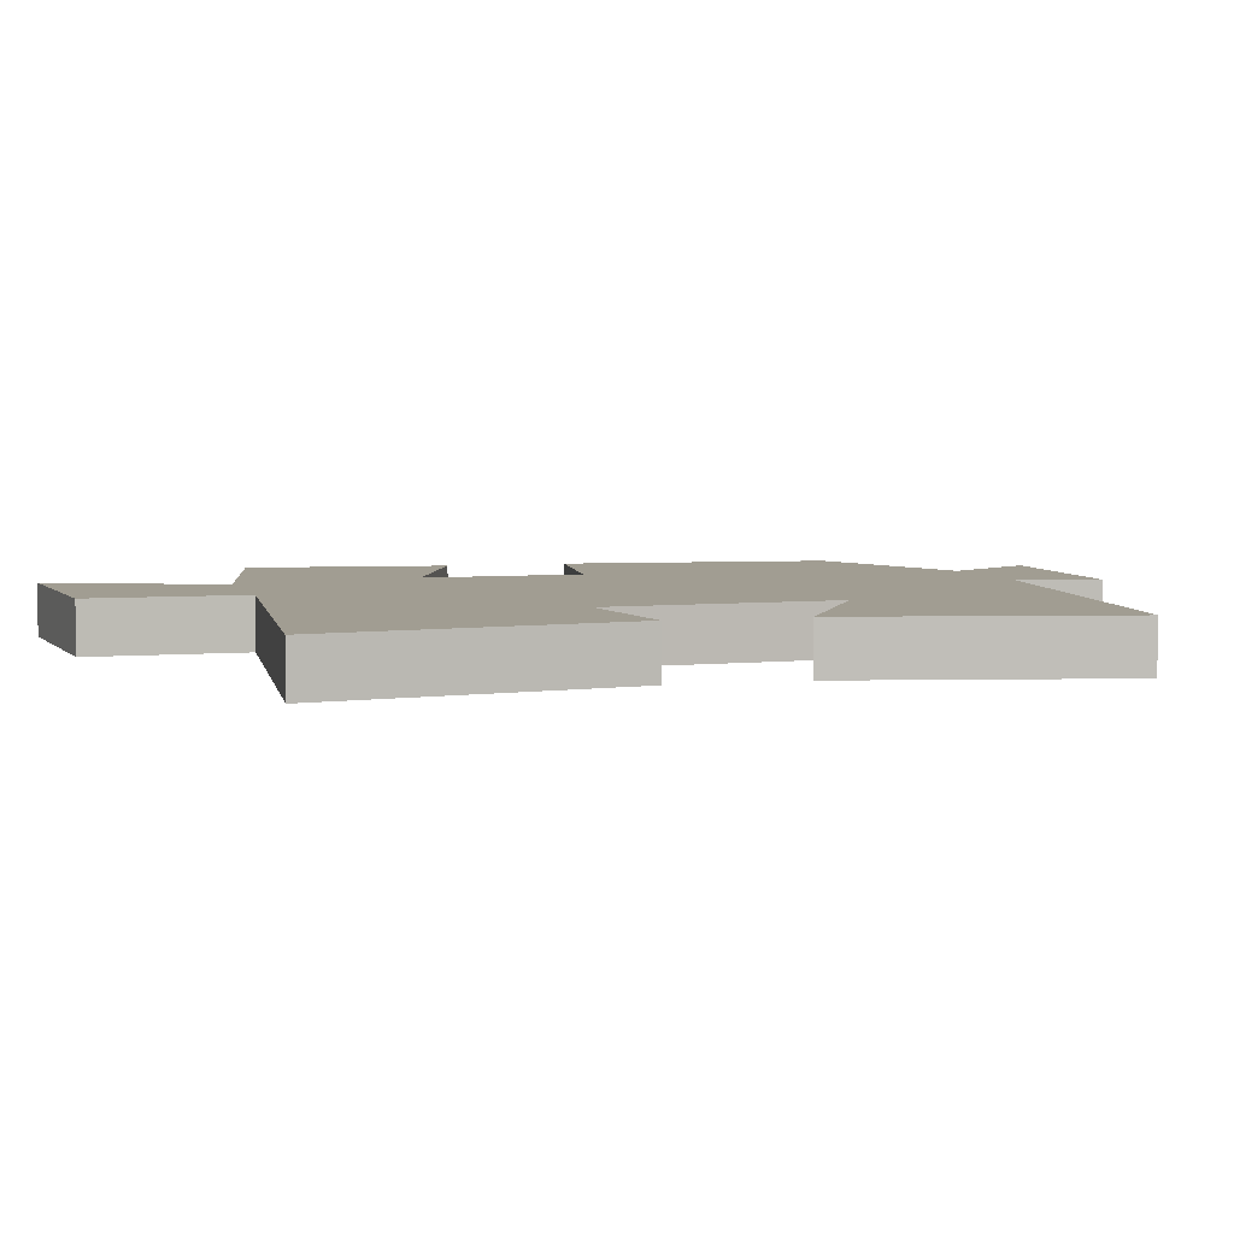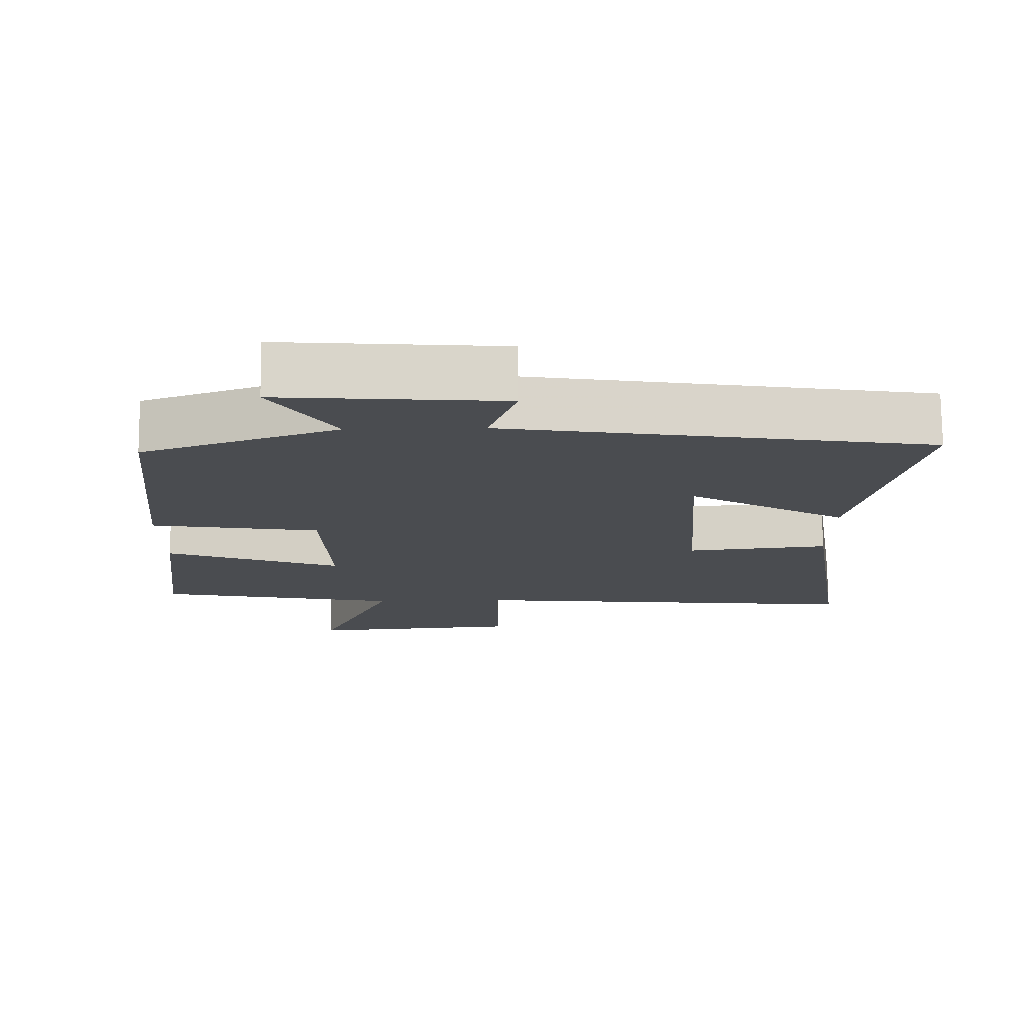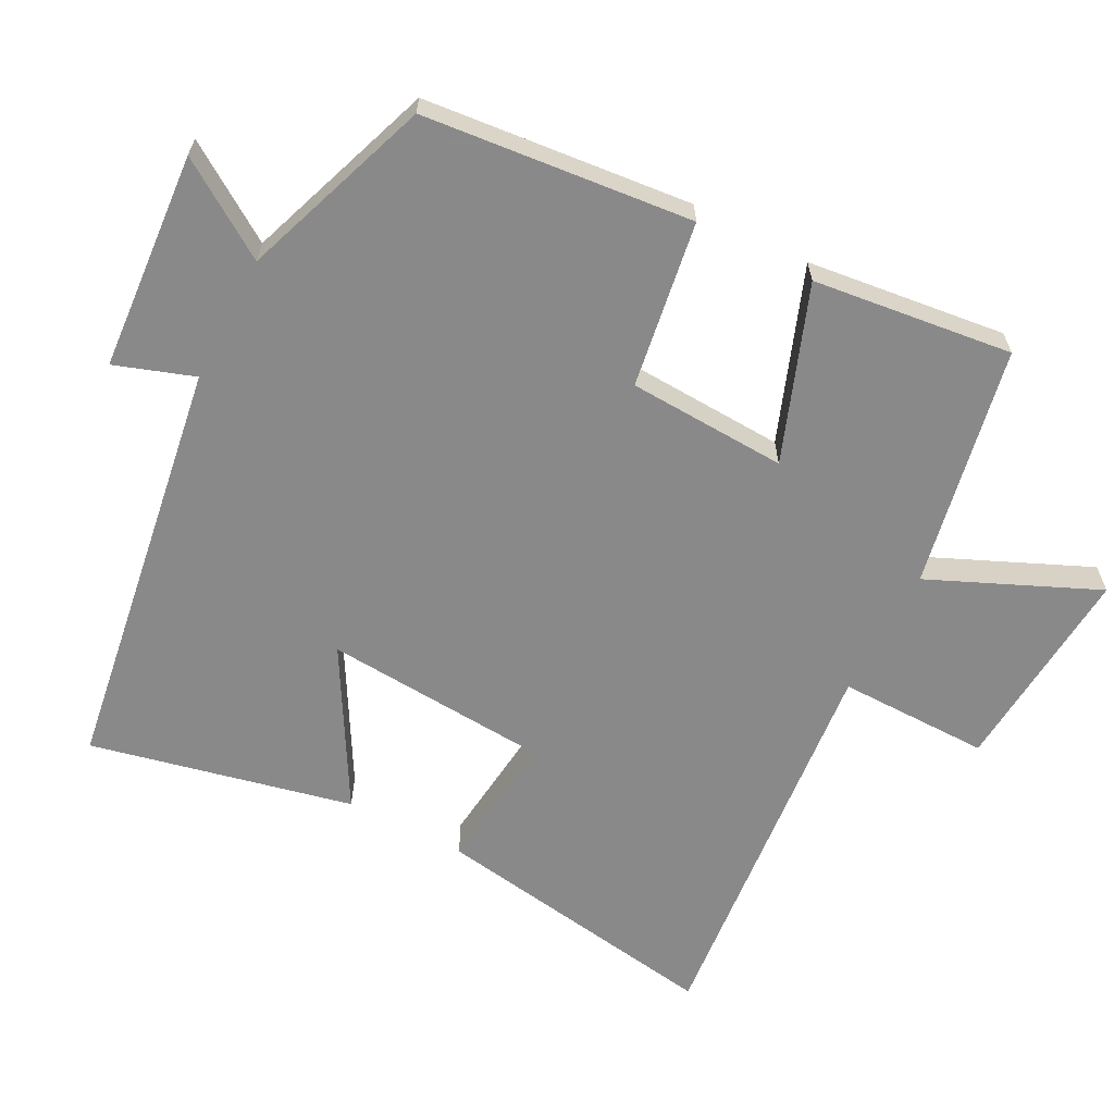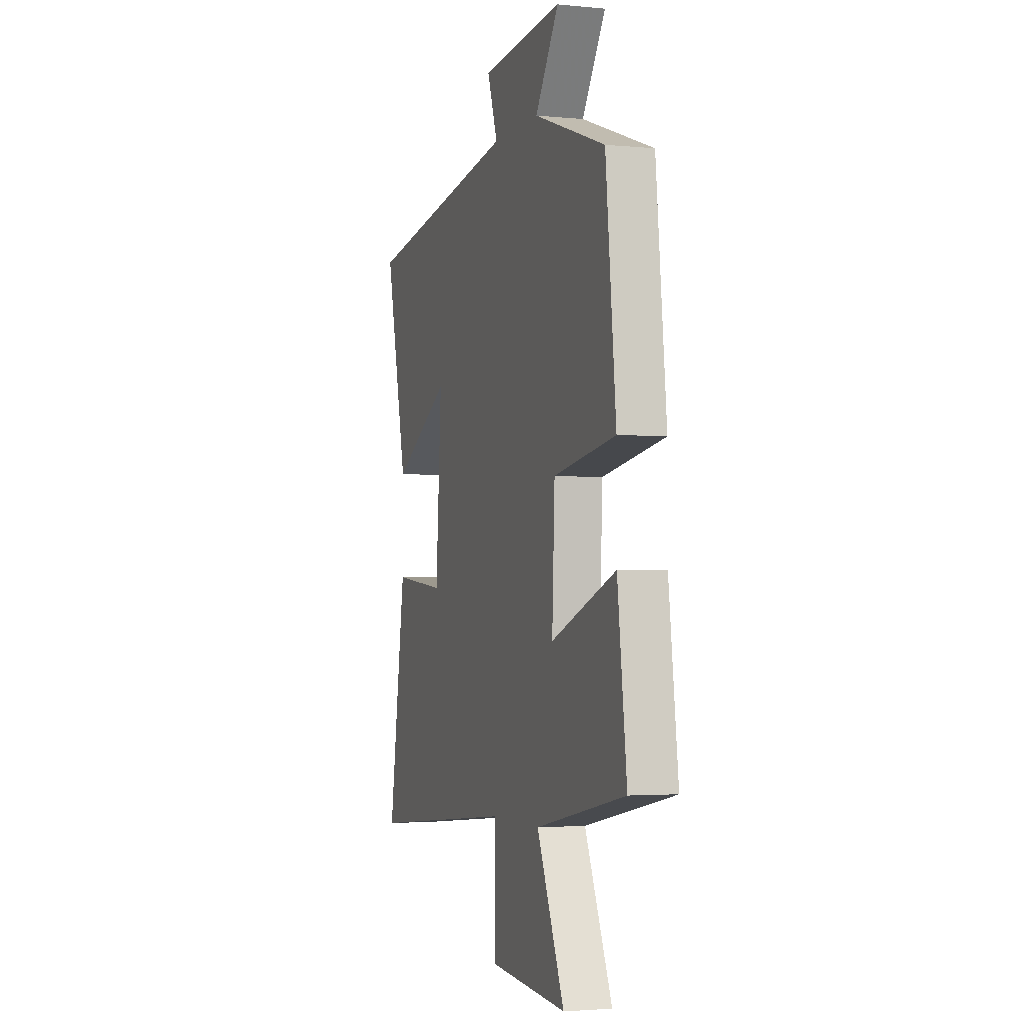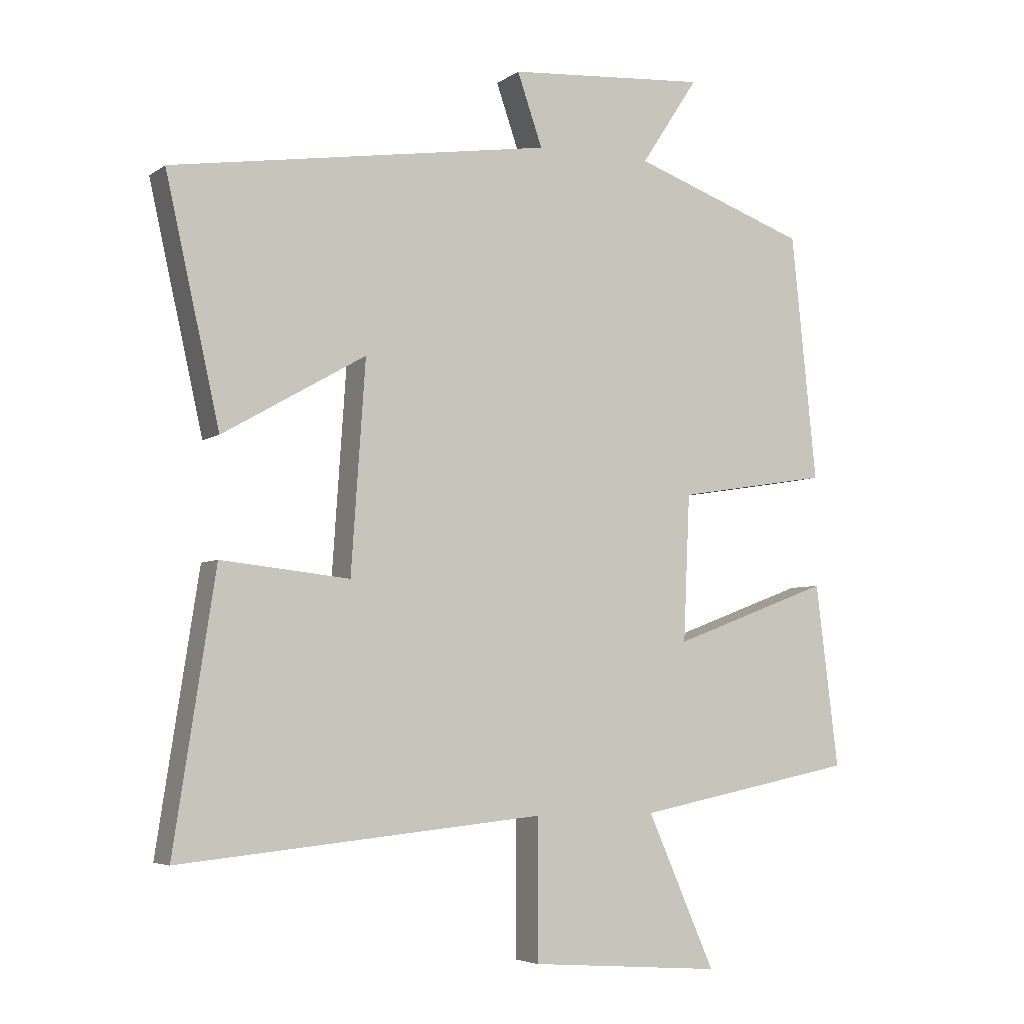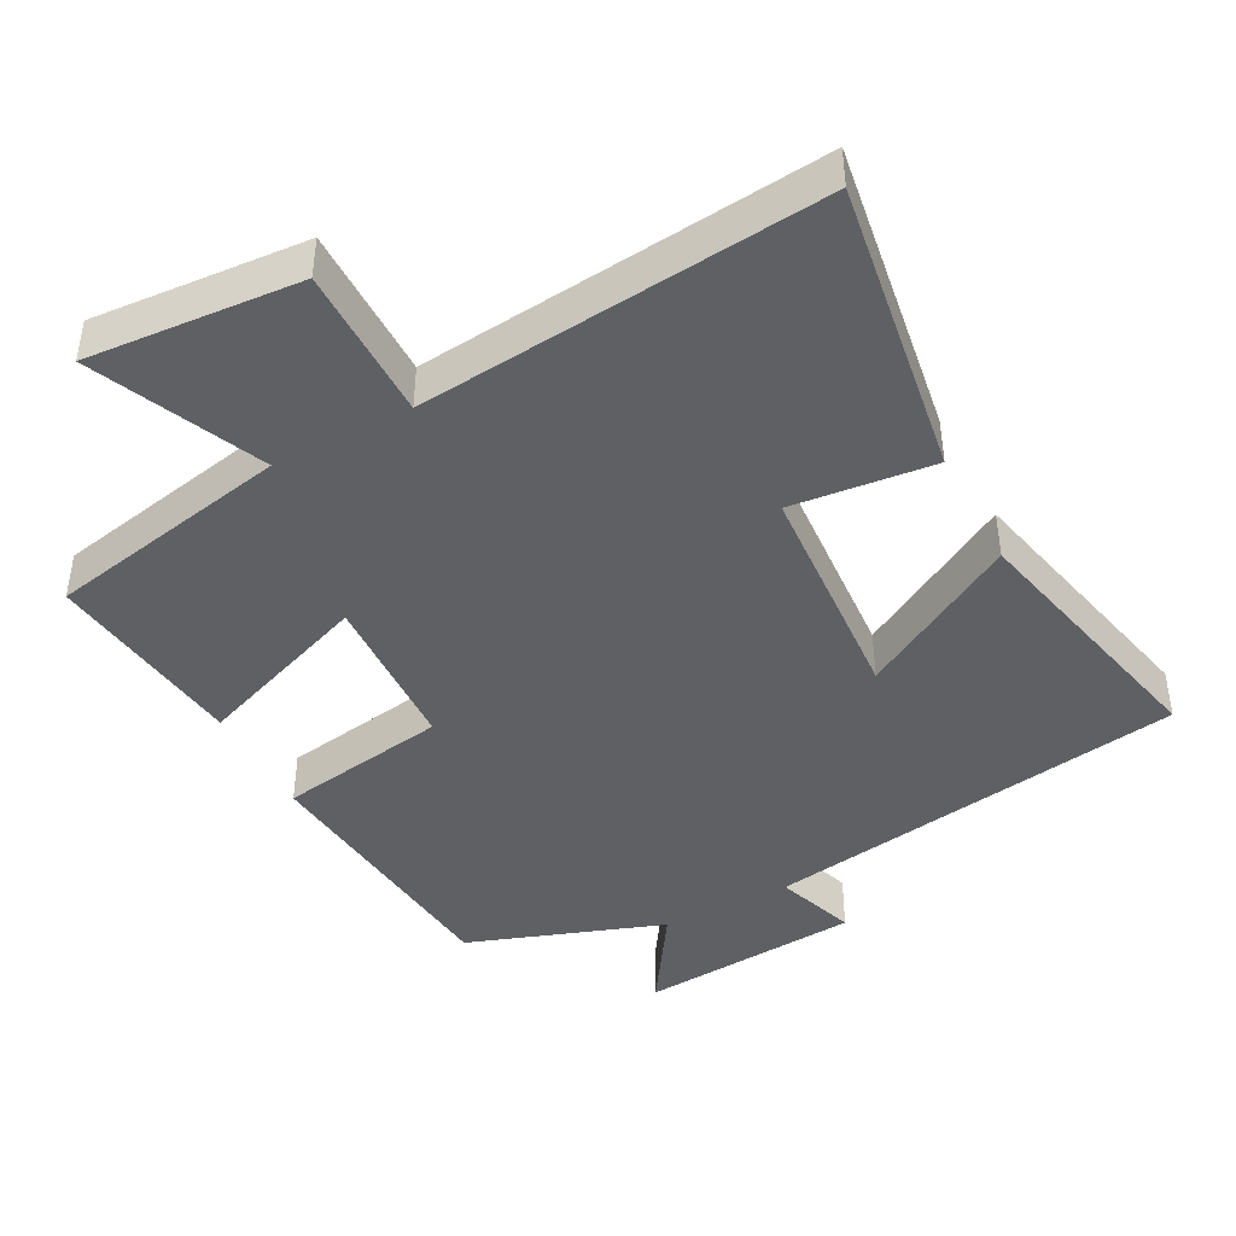
<metadata>
{"format":"obj","ext":"obj","renderer":"f3d","projection":"perspective","resolution":1024,"background":"white","views":[{"elev":4.6,"azim":-106.2,"up":"+Y"},{"elev":75.3,"azim":179.5,"up":"+Z"},{"elev":-63.3,"azim":62.3,"up":"+Y"},{"elev":-2.8,"azim":71.5,"up":"+Z"},{"elev":-5.1,"azim":-27.3,"up":"+Z"},{"elev":-43.3,"azim":-152.1,"up":"+Y"}]}
</metadata>
<code>
v 0.461 0.07 0.404
v 0.5 0.07 0.023
v 0.264 0.07 -0.015
v 0.254 0.07 -0.241
v 0.5 0.07 -0.149
v 0.535 0.07 -0.432
v 0.193 0.07 -0.5
v 0.298 0.07 -0.737
v 0 0.07 -0.715
v 0.001 0.07 -0.5
v -0.564 0.07 -0.556
v -0.5 0.07 -0.139
v -0.301 0.07 -0.16
v -0.279 0.07 0.162
v -0.5 0.07 0.035
v -0.584 0.07 0.407
v 0.007 0.07 0.5
v -0.032 0.07 0.612
v 0.278 0.07 0.636
v 0.189 0.07 0.5
v 0.461 0 0.404
v 0.5 0 0.023
v 0.264 0 -0.015
v 0.254 0 -0.241
v 0.5 0 -0.149
v 0.535 0 -0.432
v 0.193 0 -0.5
v 0.298 0 -0.737
v 0 0 -0.715
v 0.001 0 -0.5
v -0.564 0 -0.556
v -0.5 0 -0.139
v -0.301 0 -0.16
v -0.279 0 0.162
v -0.5 0 0.035
v -0.584 0 0.407
v 0.007 0 0.5
v -0.032 0 0.612
v 0.278 0 0.636
v 0.189 0 0.5
f 17 18 19 20
f 16 17 20
f 15 16 20
f 14 15 20
f 13 14 20 1
f 10 11 12 13
f 10 13 1
f 7 8 9 10
f 6 7 10
f 5 6 10
f 4 5 10
f 3 4 10
f 3 10 1
f 1 2 3
f 40 39 38 37
f 40 37 36
f 40 36 35
f 40 35 34
f 21 40 34 33
f 33 32 31 30
f 21 33 30
f 30 29 28 27
f 30 27 26
f 30 26 25
f 30 25 24
f 30 24 23
f 21 30 23
f 23 22 21
f 1 21 22 2
f 2 22 23 3
f 3 23 24 4
f 4 24 25 5
f 5 25 26 6
f 6 26 27 7
f 7 27 28 8
f 8 28 29 9
f 9 29 30 10
f 10 30 31 11
f 11 31 32 12
f 12 32 33 13
f 13 33 34 14
f 14 34 35 15
f 15 35 36 16
f 16 36 37 17
f 17 37 38 18
f 18 38 39 19
f 19 39 40 20
f 20 40 21 1

</code>
